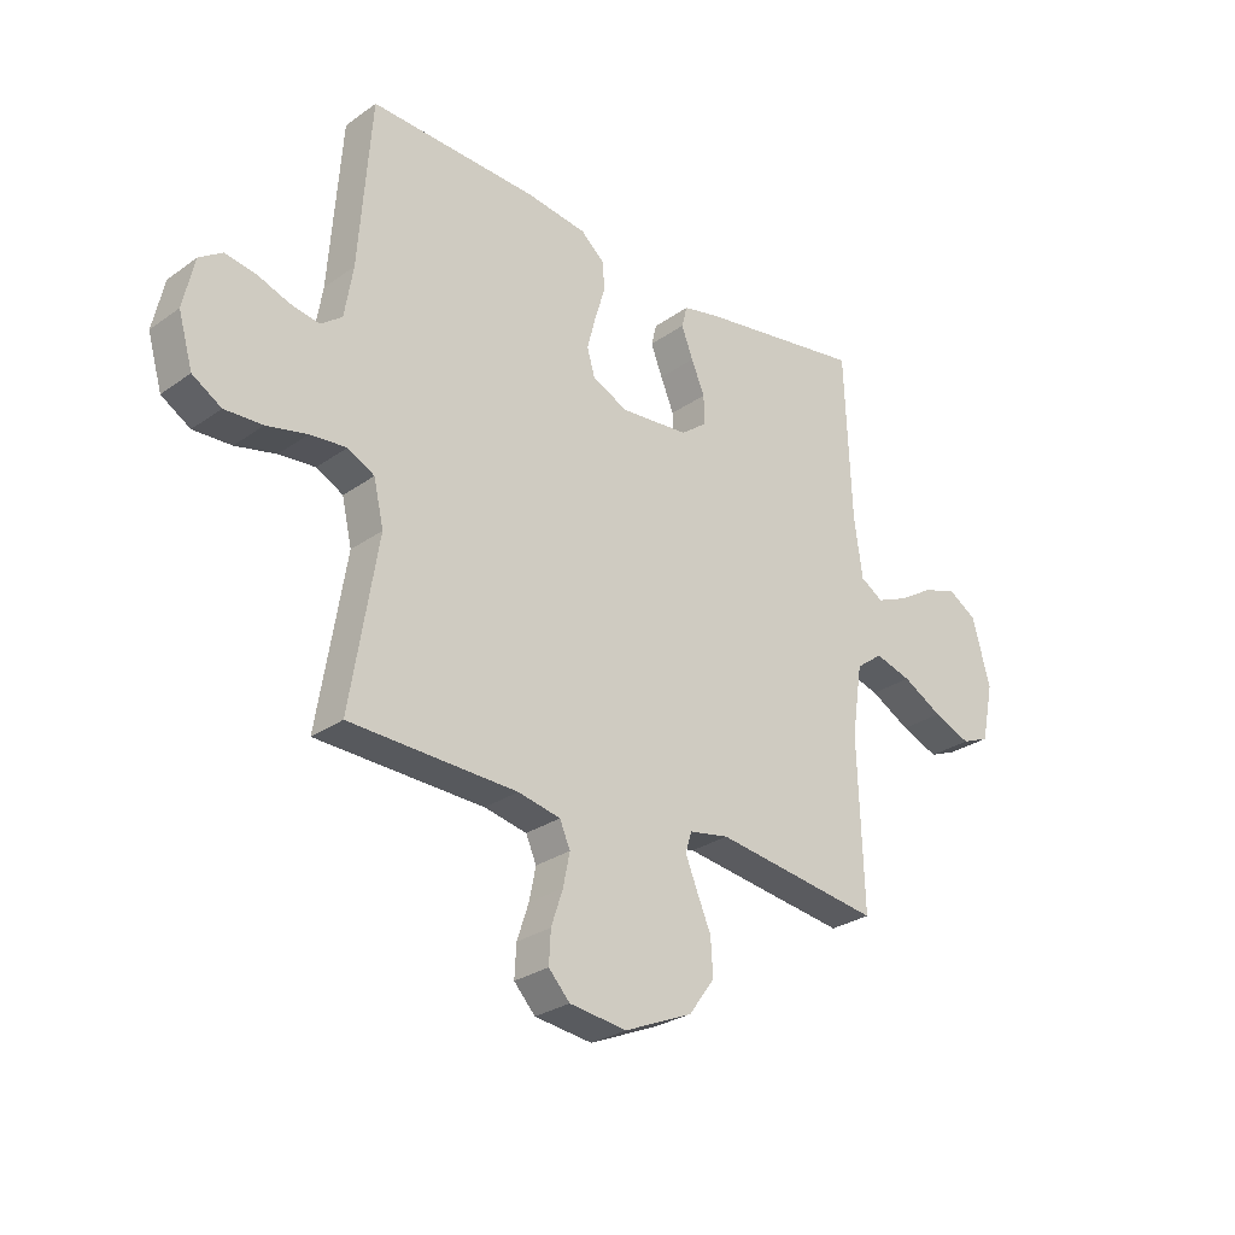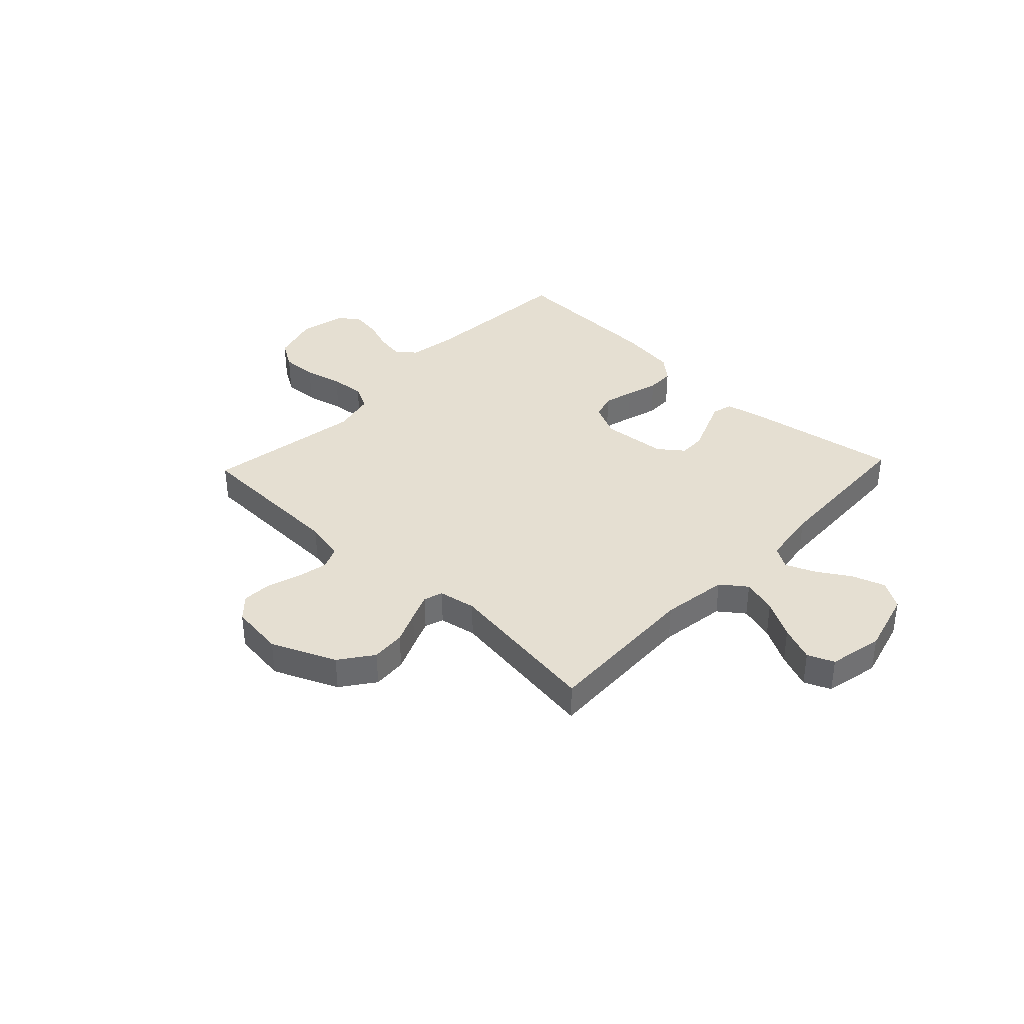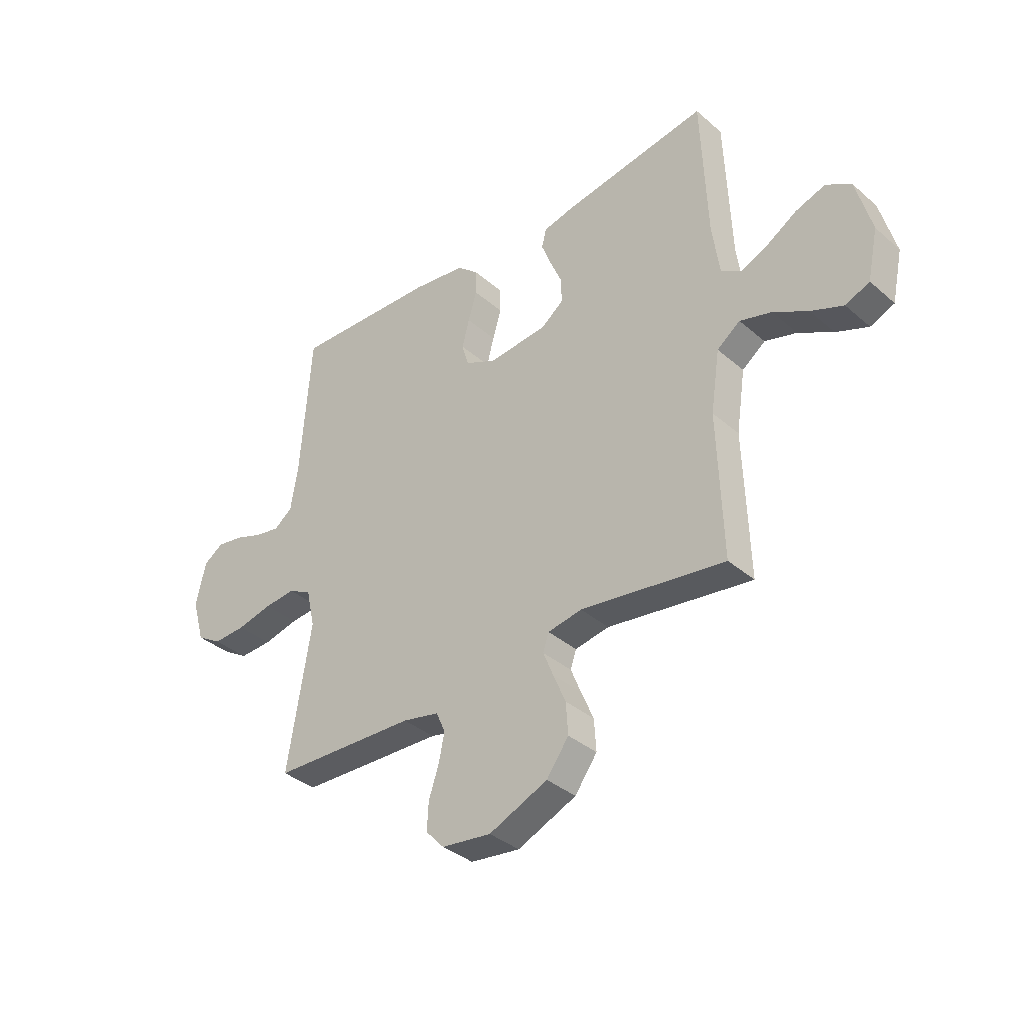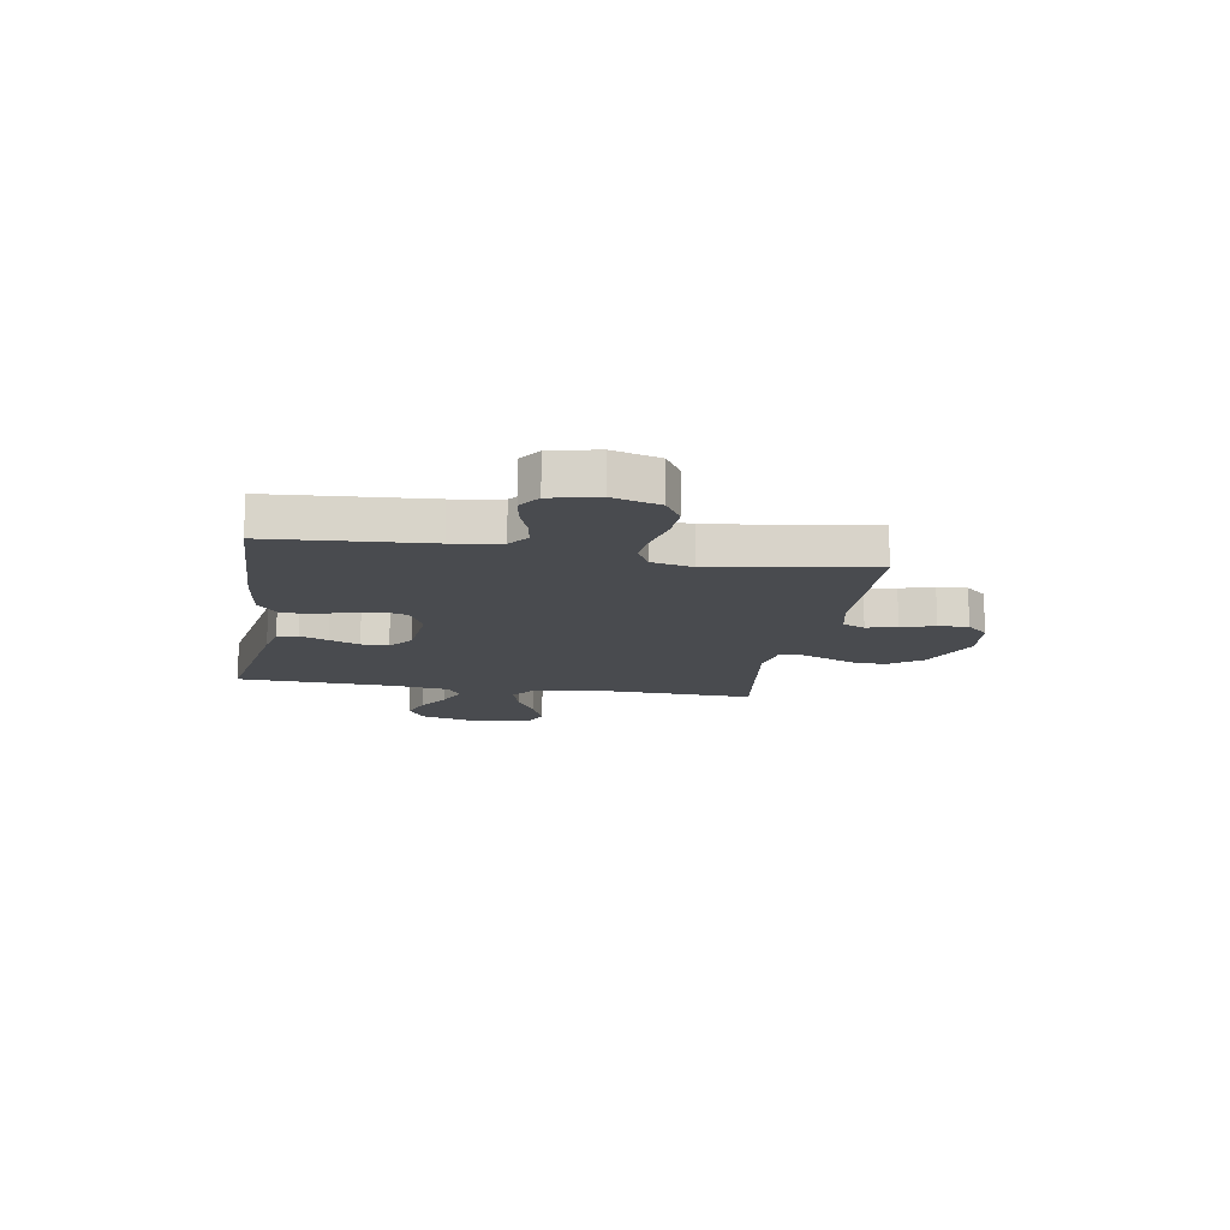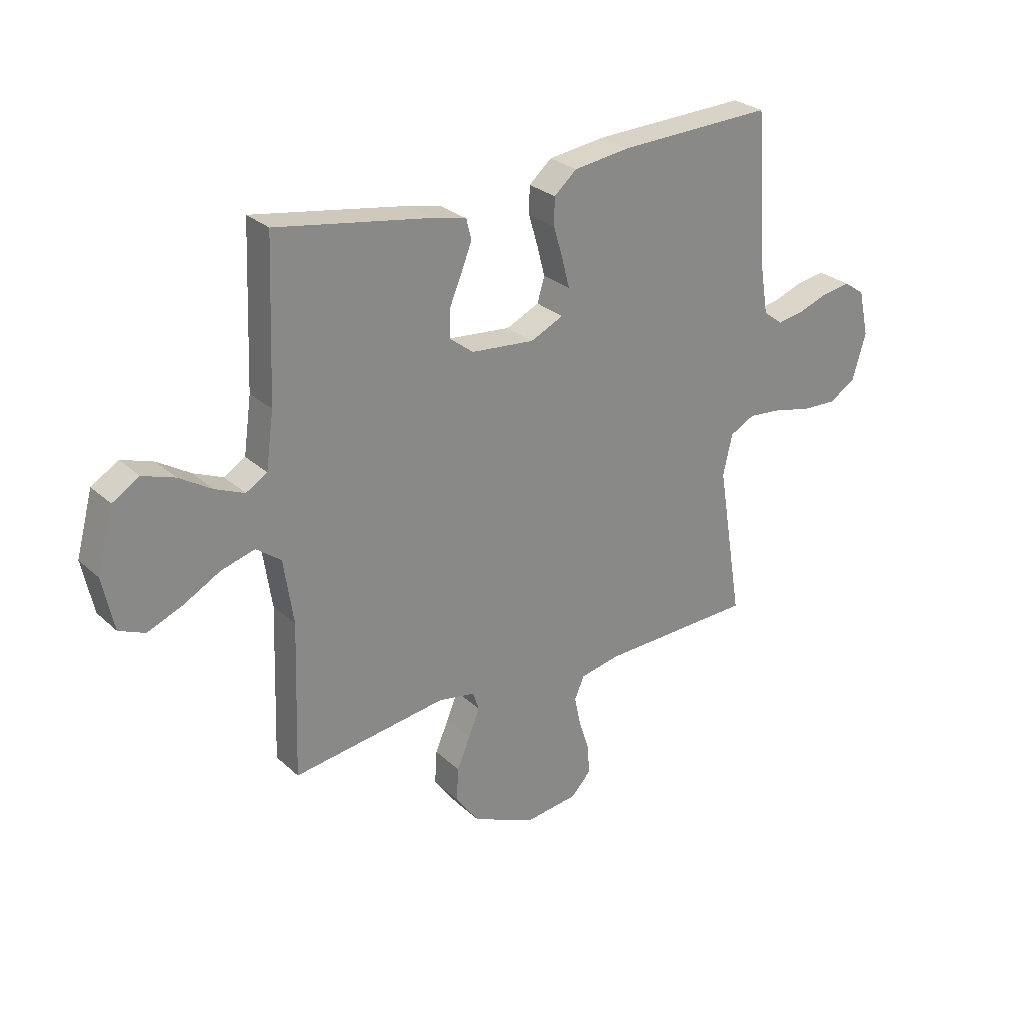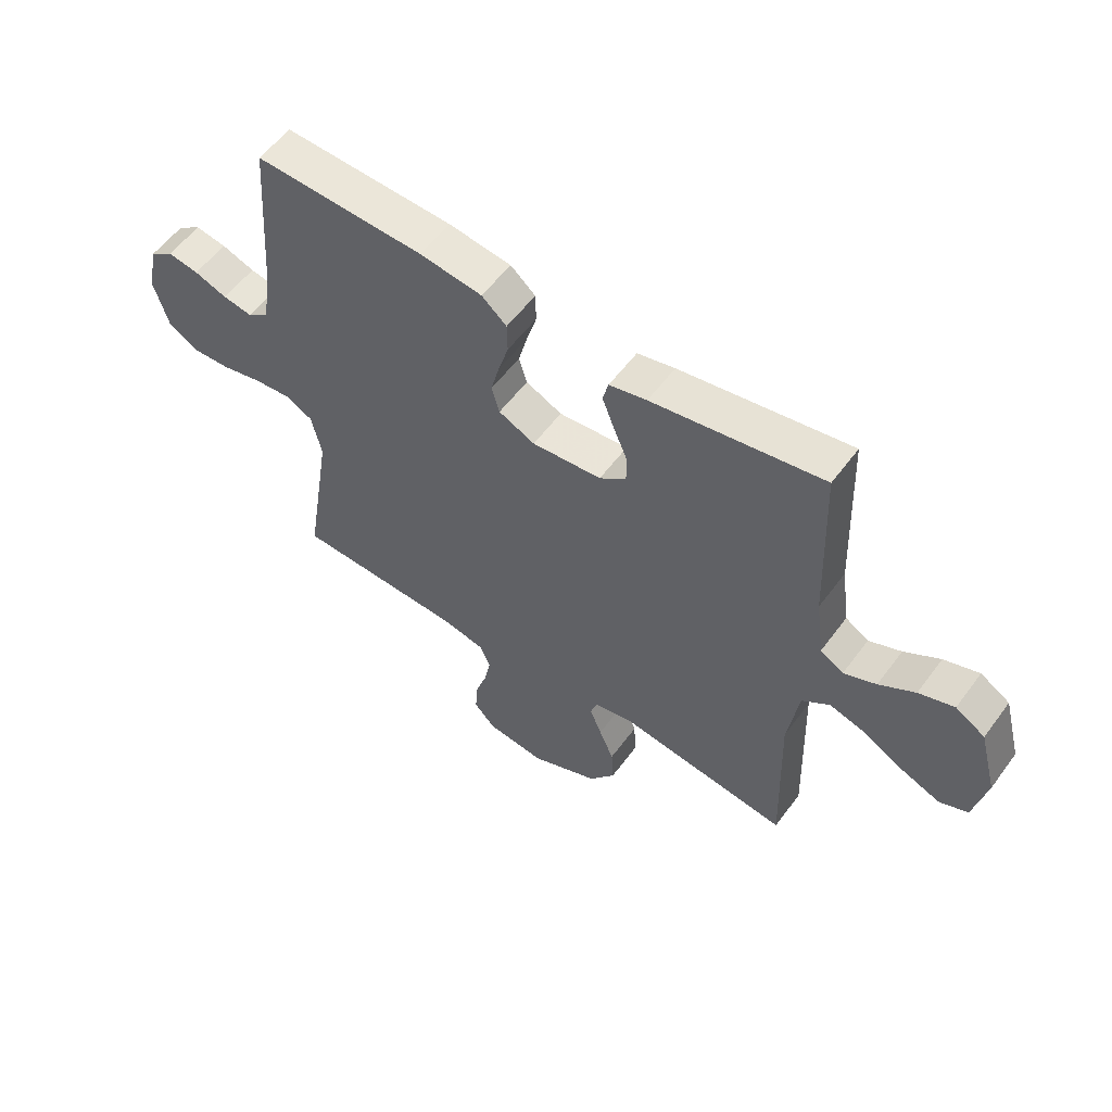
<metadata>
{"format":"obj","ext":"obj","renderer":"f3d","projection":"perspective","resolution":1024,"background":"white","views":[{"elev":-27.9,"azim":137.0,"up":"+Z"},{"elev":37.4,"azim":-136.6,"up":"+Y"},{"elev":-36.2,"azim":-138.2,"up":"+Z"},{"elev":-13.9,"azim":80.4,"up":"+Y"},{"elev":27.4,"azim":-36.2,"up":"+Z"},{"elev":56.5,"azim":-144.0,"up":"+Z"}]}
</metadata>
<code>
v -0.5 0.07 -0.5
v -0.49 0.07 -0.2
v -0.509 0.07 -0.074
v -0.557 0.07 -0.038
v -0.623 0.07 -0.057
v -0.695 0.07 -0.097
v -0.762 0.07 -0.124
v -0.812 0.07 -0.103
v -0.834 0.07 0
v -0.802 0.07 0.119
v -0.75 0.07 0.151
v -0.688 0.07 0.13
v -0.625 0.07 0.091
v -0.568 0.07 0.067
v -0.527 0.07 0.092
v -0.512 0.07 0.2
v -0.5 0.07 0.5
v -0.2 0.07 0.451
v -0.134 0.07 0.436
v -0.124 0.07 0.397
v -0.145 0.07 0.343
v -0.169 0.07 0.286
v -0.17 0.07 0.234
v -0.123 0.07 0.198
v 0 0.07 0.187
v 0.064 0.07 0.217
v 0.078 0.07 0.265
v 0.063 0.07 0.323
v 0.045 0.07 0.383
v 0.046 0.07 0.436
v 0.09 0.07 0.474
v 0.2 0.07 0.489
v 0.5 0.07 0.5
v 0.522 0.07 0.2
v 0.537 0.07 0.108
v 0.575 0.07 0.079
v 0.627 0.07 0.088
v 0.685 0.07 0.109
v 0.74 0.07 0.118
v 0.781 0.07 0.09
v 0.801 0.07 0
v 0.775 0.07 -0.09
v 0.723 0.07 -0.122
v 0.655 0.07 -0.119
v 0.582 0.07 -0.102
v 0.517 0.07 -0.096
v 0.469 0.07 -0.121
v 0.451 0.07 -0.2
v 0.5 0.07 -0.5
v 0.2 0.07 -0.51
v 0.124 0.07 -0.526
v 0.105 0.07 -0.569
v 0.117 0.07 -0.627
v 0.138 0.07 -0.69
v 0.141 0.07 -0.747
v 0.103 0.07 -0.788
v 0 0.07 -0.801
v -0.122 0.07 -0.748
v -0.168 0.07 -0.685
v -0.164 0.07 -0.62
v -0.138 0.07 -0.559
v -0.117 0.07 -0.507
v -0.129 0.07 -0.471
v -0.2 0.07 -0.458
v -0.5 0 -0.5
v -0.49 0 -0.2
v -0.509 0 -0.074
v -0.557 0 -0.038
v -0.623 0 -0.057
v -0.695 0 -0.097
v -0.762 0 -0.124
v -0.812 0 -0.103
v -0.834 0 0
v -0.802 0 0.119
v -0.75 0 0.151
v -0.688 0 0.13
v -0.625 0 0.091
v -0.568 0 0.067
v -0.527 0 0.092
v -0.512 0 0.2
v -0.5 0 0.5
v -0.2 0 0.451
v -0.134 0 0.436
v -0.124 0 0.397
v -0.145 0 0.343
v -0.169 0 0.286
v -0.17 0 0.234
v -0.123 0 0.198
v 0 0 0.187
v 0.064 0 0.217
v 0.078 0 0.265
v 0.063 0 0.323
v 0.045 0 0.383
v 0.046 0 0.436
v 0.09 0 0.474
v 0.2 0 0.489
v 0.5 0 0.5
v 0.522 0 0.2
v 0.537 0 0.108
v 0.575 0 0.079
v 0.627 0 0.088
v 0.685 0 0.109
v 0.74 0 0.118
v 0.781 0 0.09
v 0.801 0 0
v 0.775 0 -0.09
v 0.723 0 -0.122
v 0.655 0 -0.119
v 0.582 0 -0.102
v 0.517 0 -0.096
v 0.469 0 -0.121
v 0.451 0 -0.2
v 0.5 0 -0.5
v 0.2 0 -0.51
v 0.124 0 -0.526
v 0.105 0 -0.569
v 0.117 0 -0.627
v 0.138 0 -0.69
v 0.141 0 -0.747
v 0.103 0 -0.788
v 0 0 -0.801
v -0.122 0 -0.748
v -0.168 0 -0.685
v -0.164 0 -0.62
v -0.138 0 -0.559
v -0.117 0 -0.507
v -0.129 0 -0.471
v -0.2 0 -0.458
f 59 60 61
f 58 59 61
f 57 58 61
f 56 57 61
f 55 56 61
f 54 55 61
f 53 54 61
f 52 53 61 62
f 51 52 62 63
f 48 49 50
f 50 51 63
f 48 50 63
f 47 48 63
f 43 44 45
f 42 43 45
f 41 42 45
f 40 41 45
f 39 40 45
f 38 39 45
f 37 38 45
f 36 37 45 46
f 35 36 46 47
f 32 33 34
f 31 32 34
f 30 31 34
f 29 30 34
f 28 29 34
f 34 35 47
f 28 34 47
f 27 28 47
f 20 21 22
f 19 20 22
f 18 19 22
f 17 18 22
f 16 17 22
f 15 16 22 23
f 14 15 23 24
f 11 12 13
f 10 11 13
f 9 10 13
f 8 9 13
f 7 8 13
f 6 7 13
f 5 6 13
f 4 5 13 14
f 14 24 25
f 4 14 25
f 3 4 25
f 64 1 2
f 3 25 26
f 2 3 26
f 64 2 26
f 63 64 26
f 26 27 47 63
f 125 124 123
f 125 123 122
f 125 122 121
f 125 121 120
f 125 120 119
f 125 119 118
f 125 118 117
f 126 125 117 116
f 127 126 116 115
f 114 113 112
f 127 115 114
f 127 114 112
f 127 112 111
f 109 108 107
f 109 107 106
f 109 106 105
f 109 105 104
f 109 104 103
f 109 103 102
f 109 102 101
f 110 109 101 100
f 111 110 100 99
f 98 97 96
f 98 96 95
f 98 95 94
f 98 94 93
f 98 93 92
f 111 99 98
f 111 98 92
f 111 92 91
f 86 85 84
f 86 84 83
f 86 83 82
f 86 82 81
f 86 81 80
f 87 86 80 79
f 88 87 79 78
f 77 76 75
f 77 75 74
f 77 74 73
f 77 73 72
f 77 72 71
f 77 71 70
f 77 70 69
f 78 77 69 68
f 89 88 78
f 89 78 68
f 89 68 67
f 66 65 128
f 90 89 67
f 90 67 66
f 90 66 128
f 90 128 127
f 127 111 91 90
f 1 65 66 2
f 2 66 67 3
f 3 67 68 4
f 4 68 69 5
f 5 69 70 6
f 6 70 71 7
f 7 71 72 8
f 8 72 73 9
f 9 73 74 10
f 10 74 75 11
f 11 75 76 12
f 12 76 77 13
f 13 77 78 14
f 14 78 79 15
f 15 79 80 16
f 16 80 81 17
f 17 81 82 18
f 18 82 83 19
f 19 83 84 20
f 20 84 85 21
f 21 85 86 22
f 22 86 87 23
f 23 87 88 24
f 24 88 89 25
f 25 89 90 26
f 26 90 91 27
f 27 91 92 28
f 28 92 93 29
f 29 93 94 30
f 30 94 95 31
f 31 95 96 32
f 32 96 97 33
f 33 97 98 34
f 34 98 99 35
f 35 99 100 36
f 36 100 101 37
f 37 101 102 38
f 38 102 103 39
f 39 103 104 40
f 40 104 105 41
f 41 105 106 42
f 42 106 107 43
f 43 107 108 44
f 44 108 109 45
f 45 109 110 46
f 46 110 111 47
f 47 111 112 48
f 48 112 113 49
f 49 113 114 50
f 50 114 115 51
f 51 115 116 52
f 52 116 117 53
f 53 117 118 54
f 54 118 119 55
f 55 119 120 56
f 56 120 121 57
f 57 121 122 58
f 58 122 123 59
f 59 123 124 60
f 60 124 125 61
f 61 125 126 62
f 62 126 127 63
f 63 127 128 64
f 64 128 65 1

</code>
